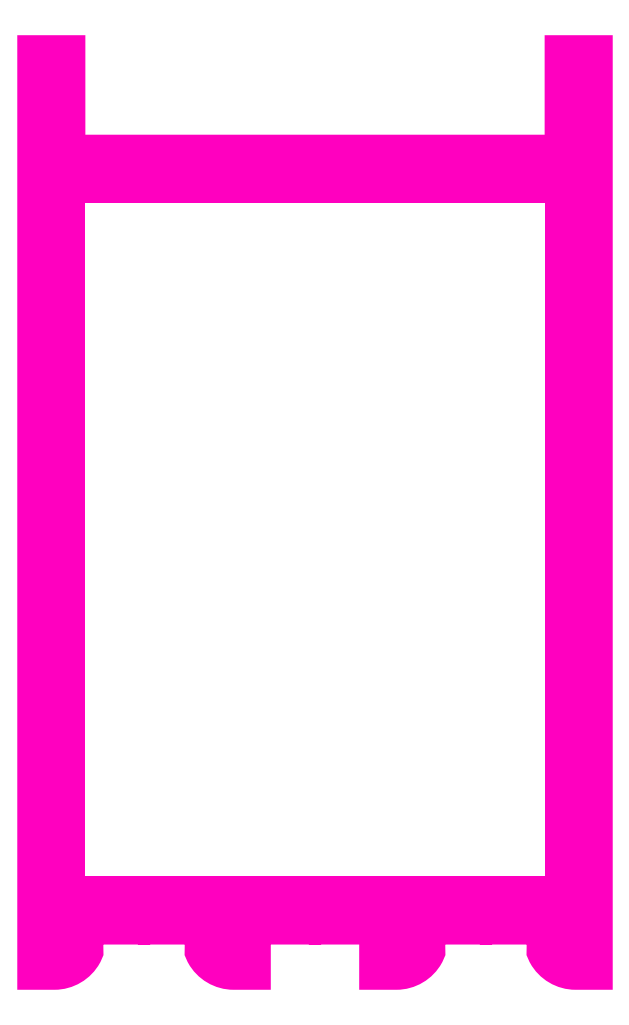
<metadata>
{"format":"dxf","ext":"dxf","renderer":"ezdxf+matplotlib","layout":"modelspace","background":"white","min_lineweight":24,"dpi":150}
</metadata>
<code>
0
SECTION
2
ENTITIES
0
POLYLINE
8
ANA
66
     1
10
0
20
0
30
0
70
     1
0
VERTEX
8
ANA
10
238.9
20
175.3
30
0
0
VERTEX
8
ANA
10
246
20
175.3
30
0
0
VERTEX
8
ANA
10
246.5
20
175.8
30
0
0
VERTEX
8
ANA
10
247
20
175.3
30
0
0
VERTEX
8
ANA
10
254.2
20
175.3
30
0
0
VERTEX
8
ANA
10
254.2
20
170.3
30
0
0
VERTEX
8
ANA
10
255.5
20
170.3
30
0
42
0.2737
0
VERTEX
8
ANA
10
258.1
20
171.8
30
0
42
0.5703
0
VERTEX
8
ANA
10
257.9
20
172.3
30
0
0
VERTEX
8
ANA
10
256.2
20
172.3
30
0
0
VERTEX
8
ANA
10
256.2
20
175.3
30
0
0
VERTEX
8
ANA
10
264.9
20
175.3
30
0
0
VERTEX
8
ANA
10
265.4
20
175.8
30
0
0
VERTEX
8
ANA
10
265.9
20
175.3
30
0
0
VERTEX
8
ANA
10
274.7
20
175.3
30
0
0
VERTEX
8
ANA
10
274.7
20
172.3
30
0
0
VERTEX
8
ANA
10
273
20
172.3
30
0
42
0.5703
0
VERTEX
8
ANA
10
272.7
20
171.8
30
0
42
0.2737
0
VERTEX
8
ANA
10
275.3
20
170.3
30
0
0
VERTEX
8
ANA
10
276.7
20
170.3
30
0
0
VERTEX
8
ANA
10
276.7
20
270.3
30
0
0
VERTEX
8
ANA
10
274.7
20
270.3
30
0
0
VERTEX
8
ANA
10
274.7
20
259.3
30
0
0
VERTEX
8
ANA
10
218.4
20
259.3
30
0
0
VERTEX
8
ANA
10
218.4
20
270.3
30
0
0
VERTEX
8
ANA
10
216.4
20
270.3
30
0
0
VERTEX
8
ANA
10
216.4
20
170.3
30
0
0
VERTEX
8
ANA
10
217.7
20
170.3
30
0
42
0.2737
0
VERTEX
8
ANA
10
220.3
20
171.8
30
0
42
0.5703
0
VERTEX
8
ANA
10
220.1
20
172.3
30
0
0
VERTEX
8
ANA
10
218.4
20
172.3
30
0
0
VERTEX
8
ANA
10
218.4
20
175.3
30
0
0
VERTEX
8
ANA
10
227.1
20
175.3
30
0
0
VERTEX
8
ANA
10
227.6
20
175.8
30
0
0
VERTEX
8
ANA
10
228.1
20
175.3
30
0
0
VERTEX
8
ANA
10
236.9
20
175.3
30
0
0
VERTEX
8
ANA
10
236.9
20
172.3
30
0
0
VERTEX
8
ANA
10
235.2
20
172.3
30
0
42
0.5703
0
VERTEX
8
ANA
10
234.9
20
171.8
30
0
42
0.2737
0
VERTEX
8
ANA
10
237.5
20
170.3
30
0
0
VERTEX
8
ANA
10
238.9
20
170.3
30
0
0
SEQEND
8
ANA
0
POLYLINE
8
ANA
66
     1
10
0
20
0
30
0
70
     1
0
VERTEX
8
ANA
10
274.7
20
257.3
30
0
0
VERTEX
8
ANA
10
218.4
20
257.3
30
0
0
VERTEX
8
ANA
10
218.4
20
177.3
30
0
0
VERTEX
8
ANA
10
274.7
20
177.3
30
0
0
SEQEND
8
ANA
0
ENDSEC
0
EOF

</code>
